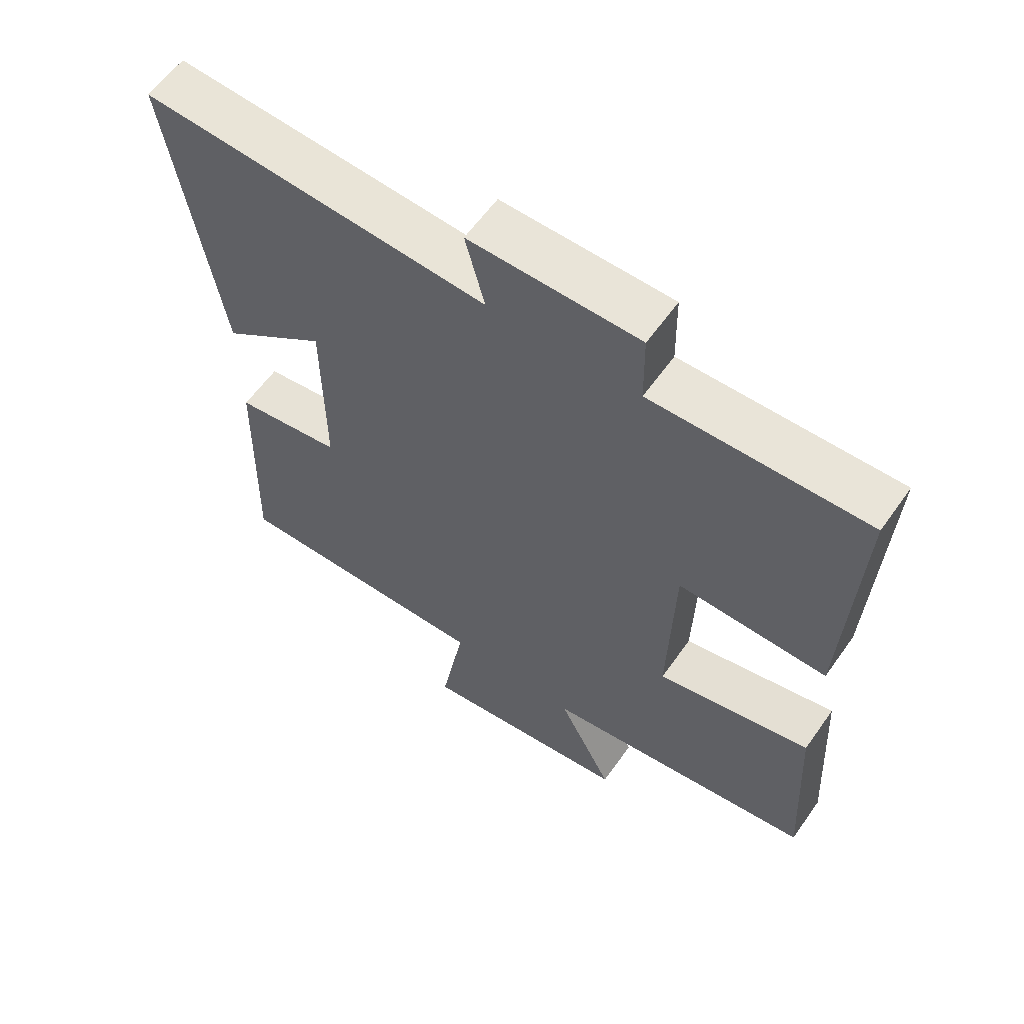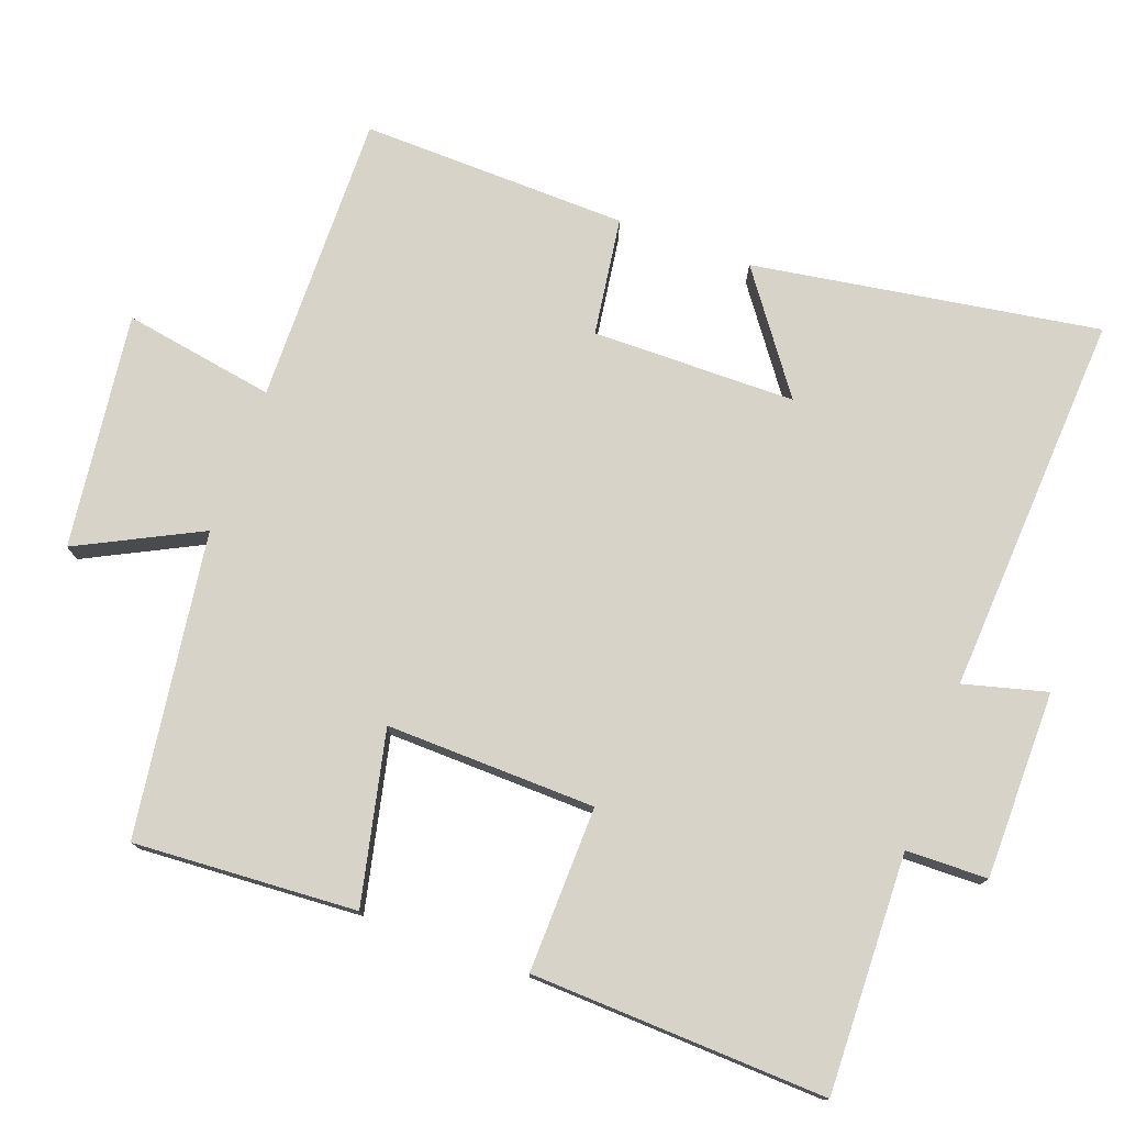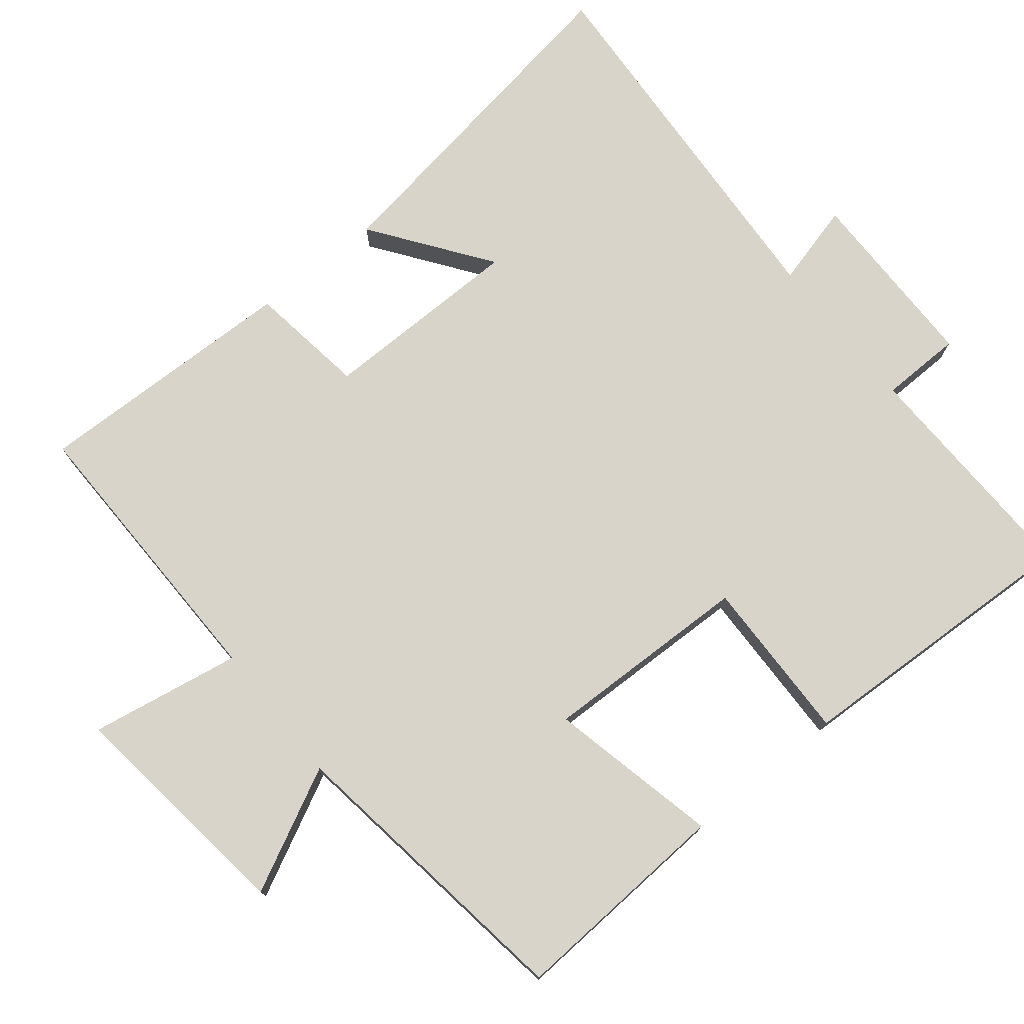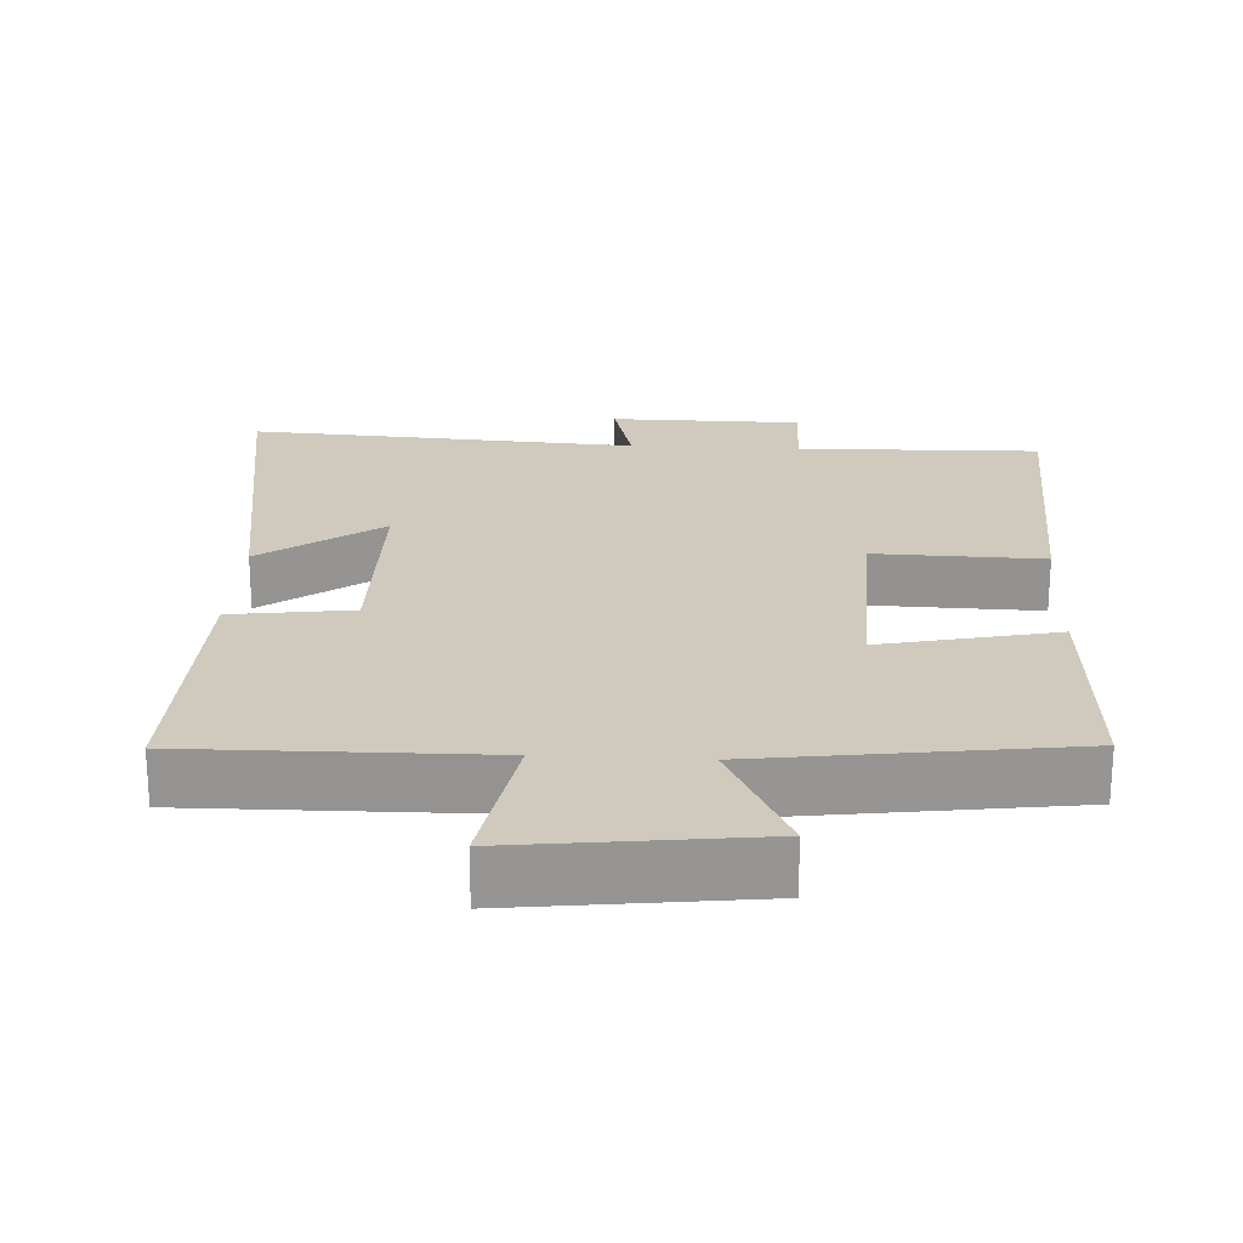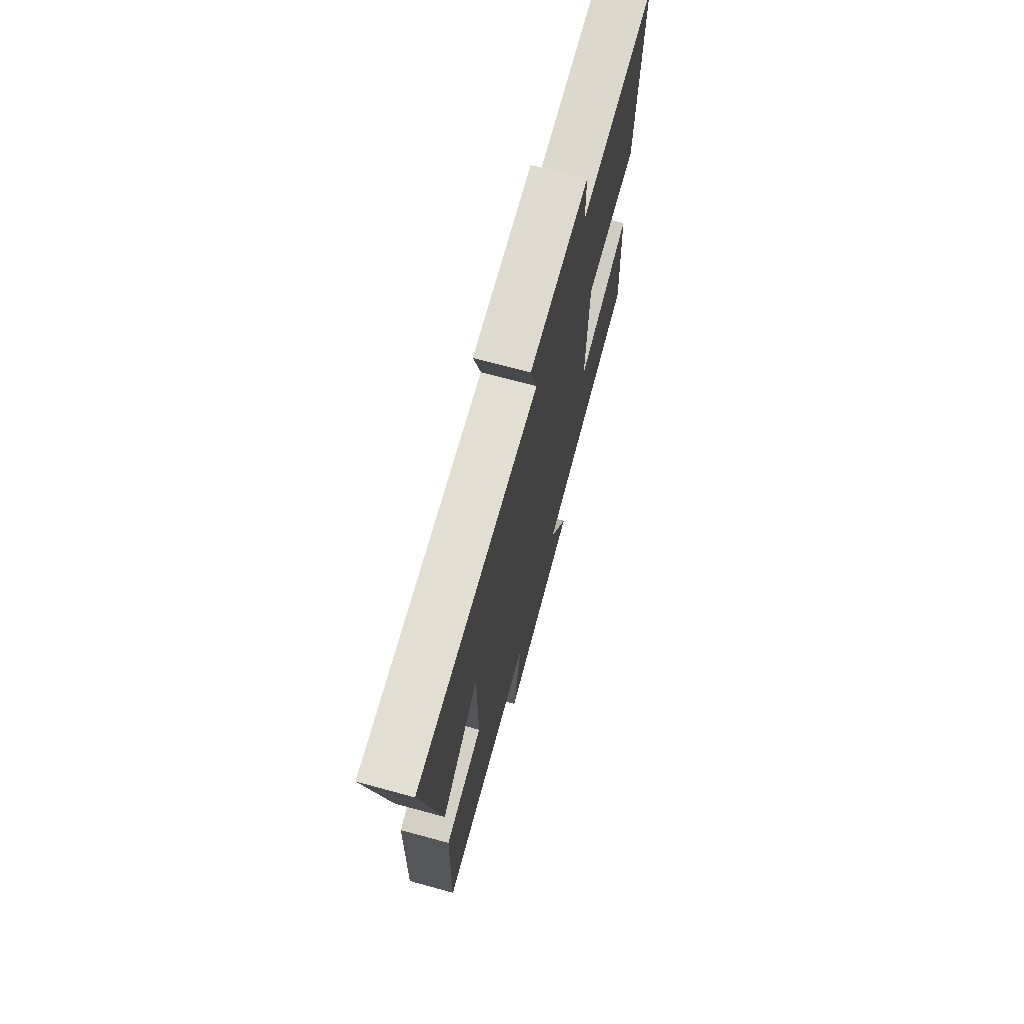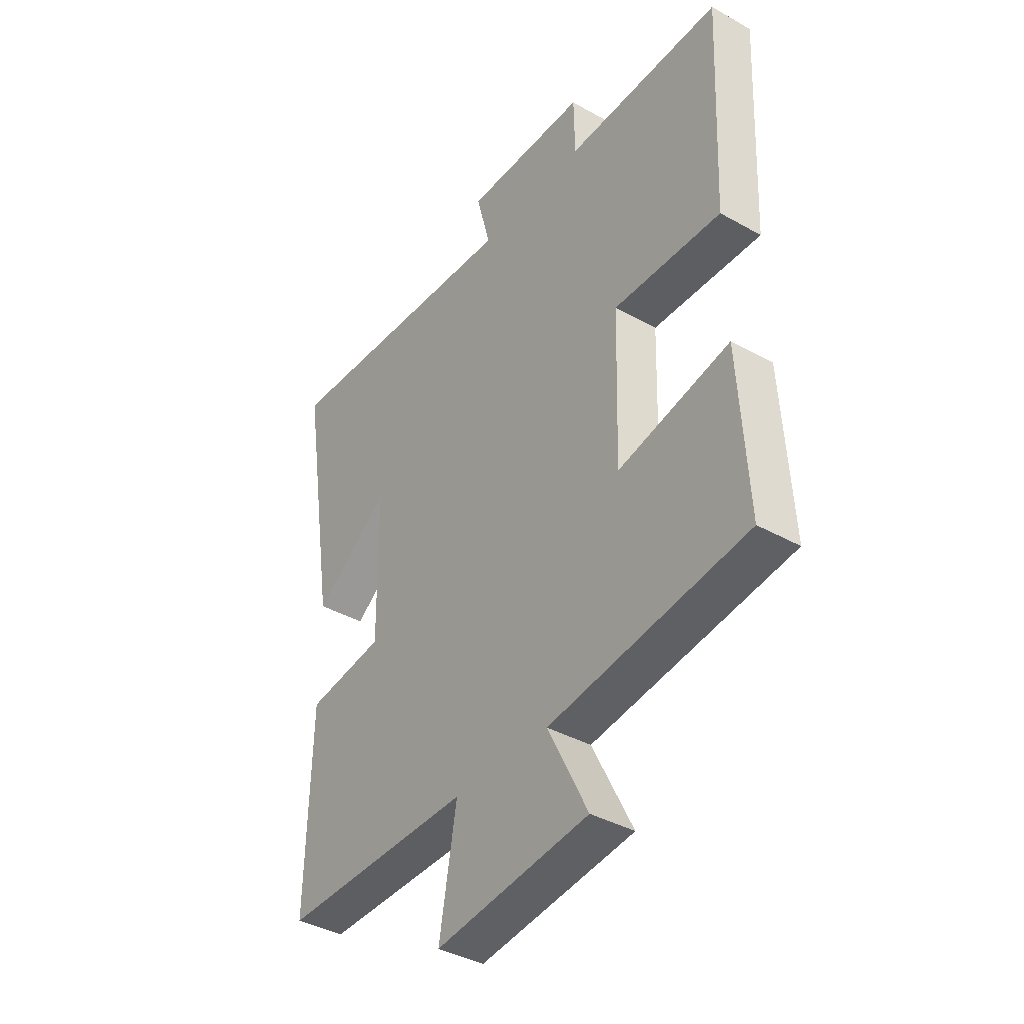
<metadata>
{"format":"obj","ext":"obj","renderer":"f3d","projection":"perspective","resolution":1024,"background":"white","views":[{"elev":60.2,"azim":-144.9,"up":"+Z"},{"elev":76.4,"azim":-70.1,"up":"+Y"},{"elev":75.6,"azim":-129.0,"up":"+Y"},{"elev":22.8,"azim":-176.9,"up":"+Y"},{"elev":71.3,"azim":105.2,"up":"+Z"},{"elev":-38.8,"azim":-125.3,"up":"+Z"}]}
</metadata>
<code>
v 0.51 0.07 -0.505
v 0.106 0.07 -0.5
v 0.143 0.07 -0.71
v -0.183 0.07 -0.67
v -0.098 0.07 -0.5
v -0.518 0.07 -0.442
v -0.5 0.07 -0.133
v -0.263 0.07 -0.185
v -0.271 0.07 0.105
v -0.5 0.07 0.099
v -0.518 0.07 0.508
v -0.188 0.07 0.5
v -0.186 0.07 0.613
v 0.074 0.07 0.615
v 0.044 0.07 0.5
v 0.575 0.07 0.533
v 0.5 0.07 0.053
v 0.338 0.07 0.17
v 0.336 0.07 -0.112
v 0.5 0.07 -0.135
v 0.51 0 -0.505
v 0.106 0 -0.5
v 0.143 0 -0.71
v -0.183 0 -0.67
v -0.098 0 -0.5
v -0.518 0 -0.442
v -0.5 0 -0.133
v -0.263 0 -0.185
v -0.271 0 0.105
v -0.5 0 0.099
v -0.518 0 0.508
v -0.188 0 0.5
v -0.186 0 0.613
v 0.074 0 0.615
v 0.044 0 0.5
v 0.575 0 0.533
v 0.5 0 0.053
v 0.338 0 0.17
v 0.336 0 -0.112
v 0.5 0 -0.135
f 19 20 1 2
f 18 19 2
f 15 16 17 18
f 15 18 2
f 12 13 14 15
f 12 15 2
f 9 10 11 12
f 8 9 12 2
f 5 6 7 8
f 5 8 2 3
f 3 4 5
f 22 21 40 39
f 22 39 38
f 38 37 36 35
f 22 38 35
f 35 34 33 32
f 22 35 32
f 32 31 30 29
f 22 32 29 28
f 28 27 26 25
f 23 22 28 25
f 25 24 23
f 1 21 22 2
f 2 22 23 3
f 3 23 24 4
f 4 24 25 5
f 5 25 26 6
f 6 26 27 7
f 7 27 28 8
f 8 28 29 9
f 9 29 30 10
f 10 30 31 11
f 11 31 32 12
f 12 32 33 13
f 13 33 34 14
f 14 34 35 15
f 15 35 36 16
f 16 36 37 17
f 17 37 38 18
f 18 38 39 19
f 19 39 40 20
f 20 40 21 1

</code>
